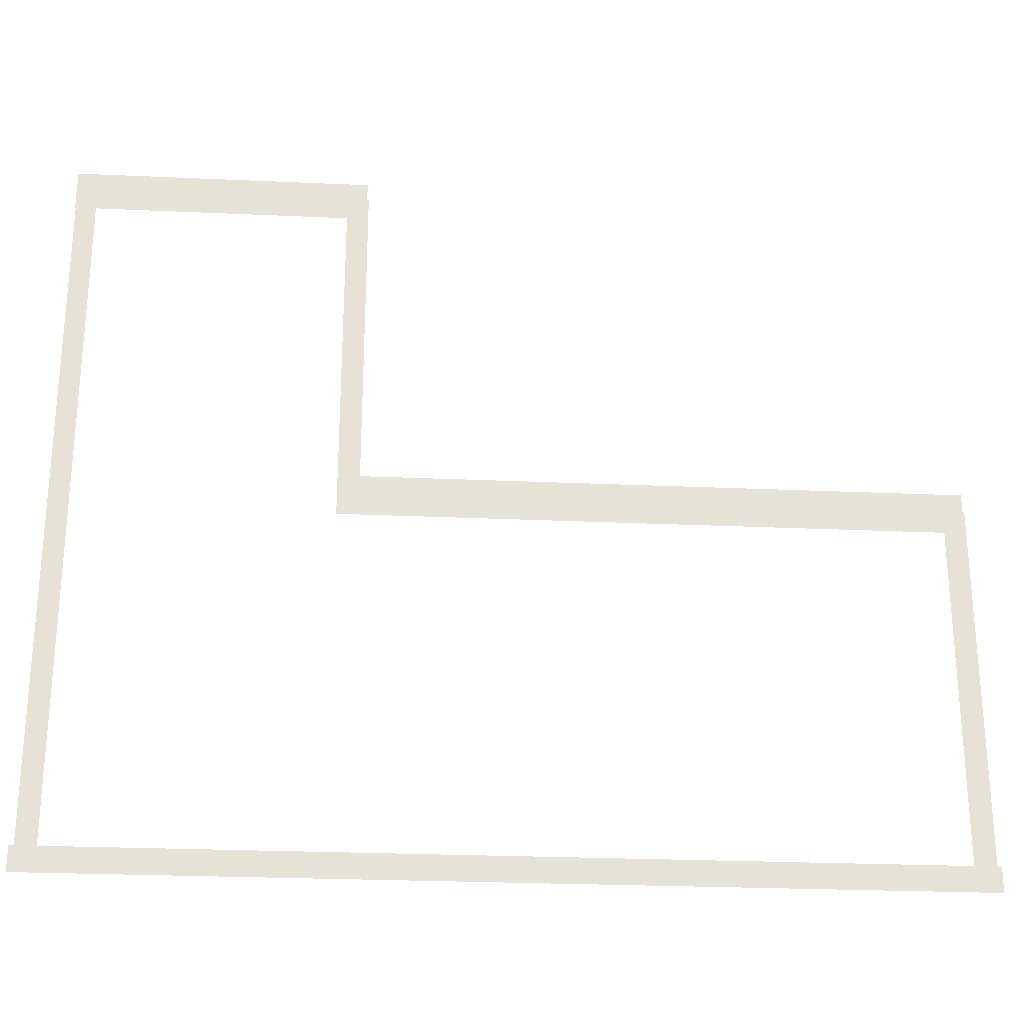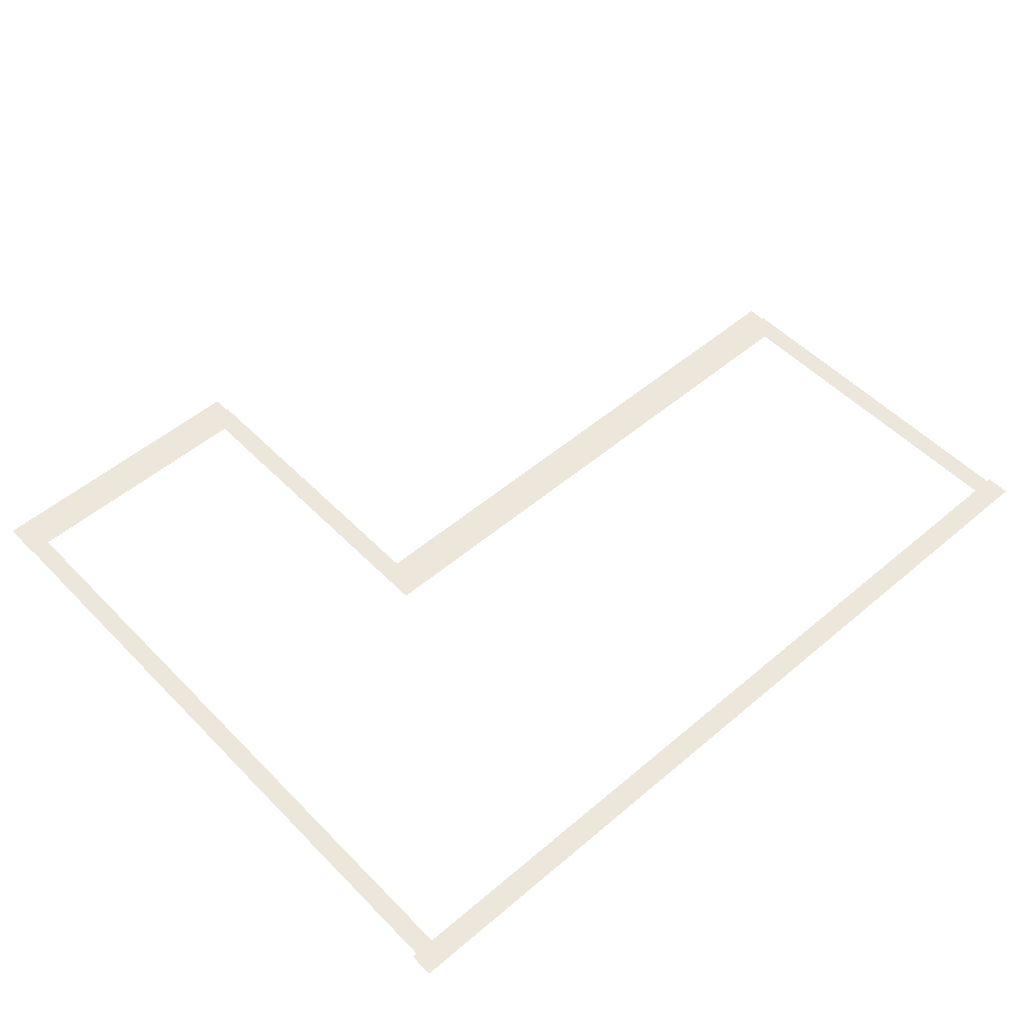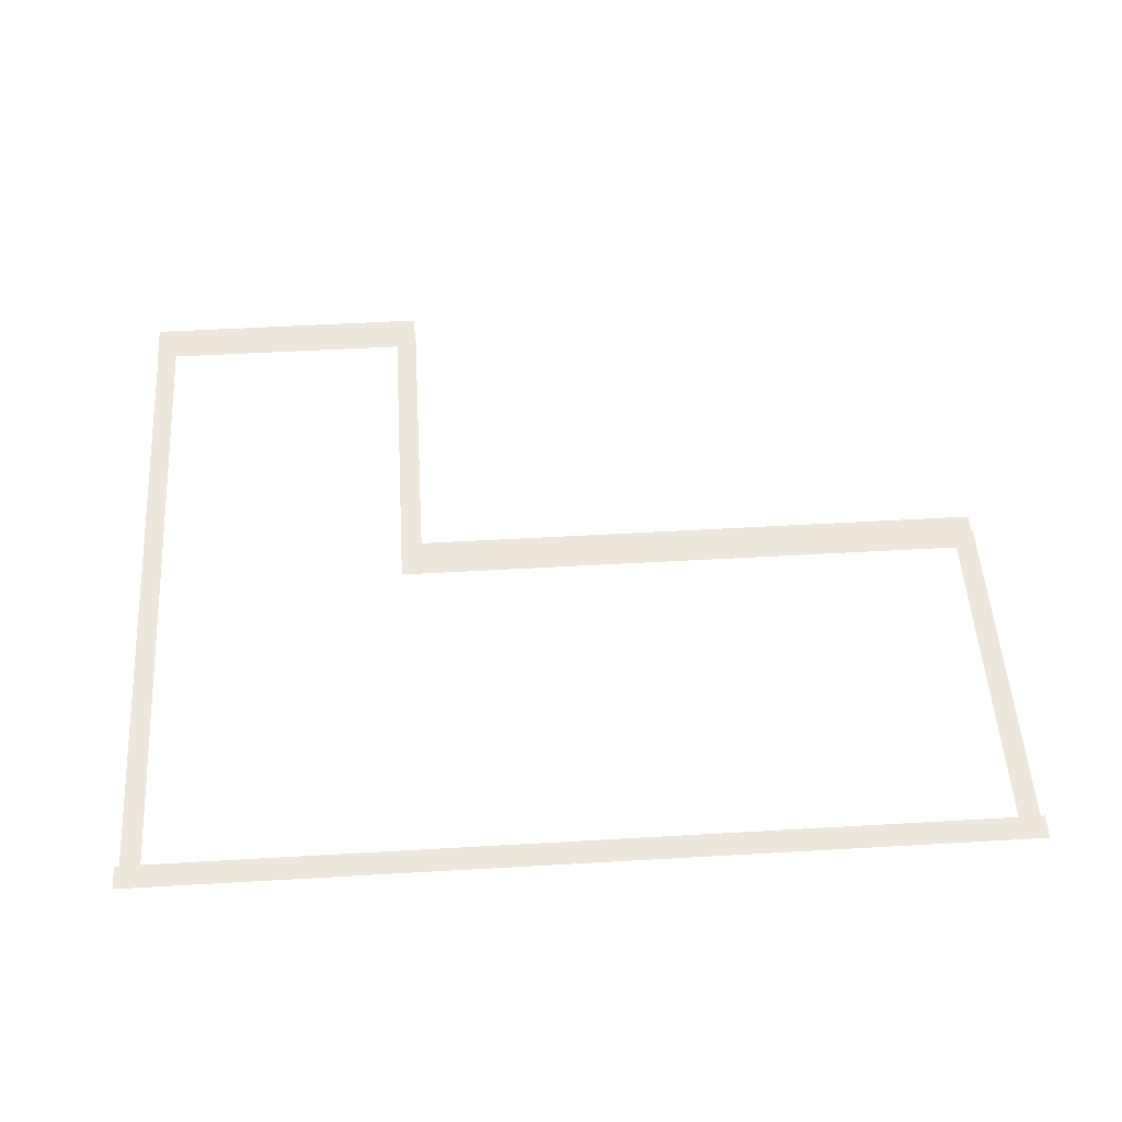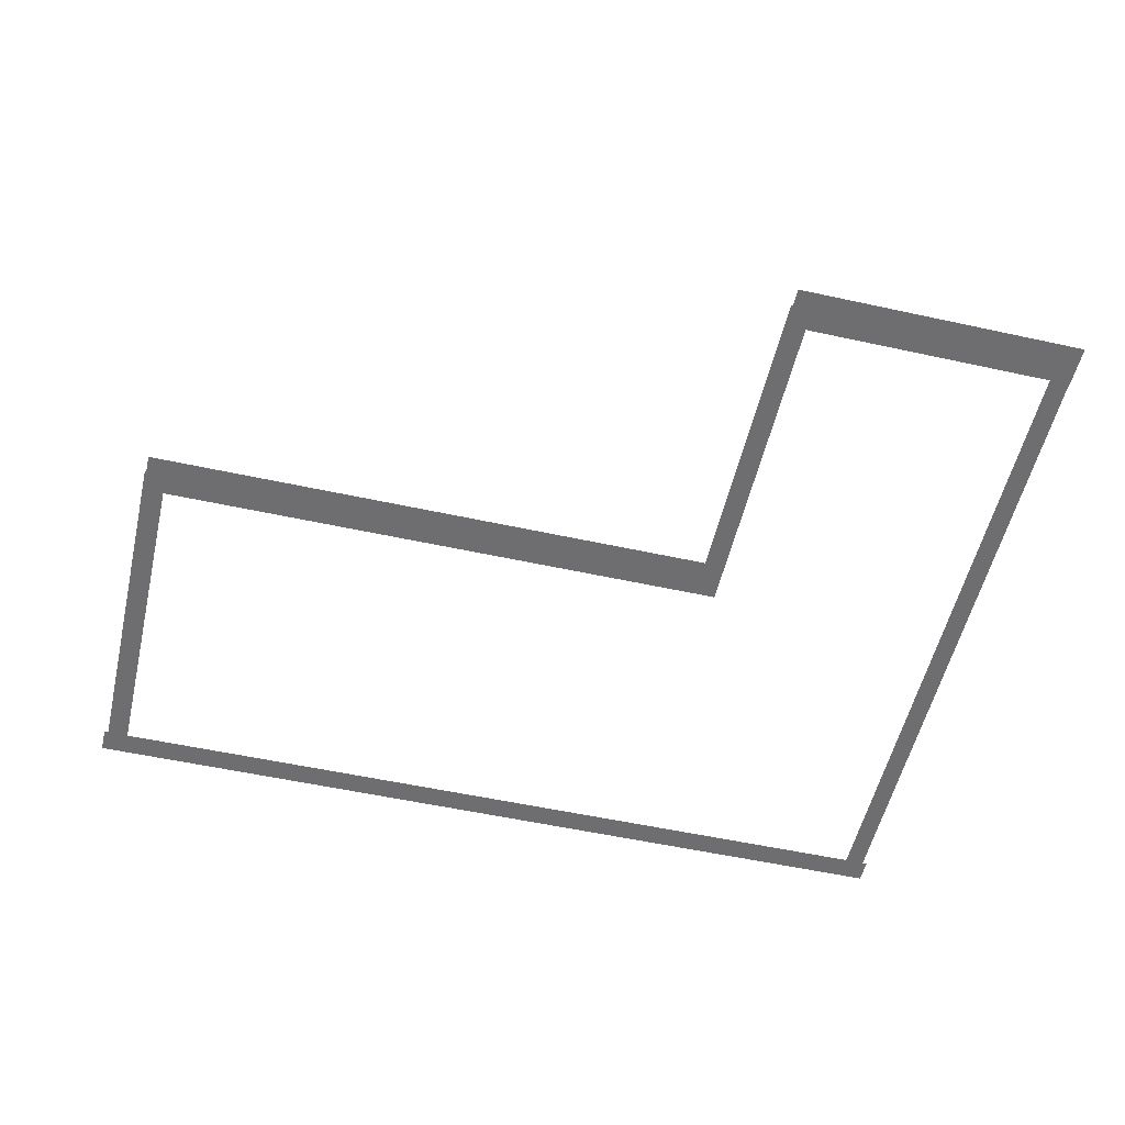
<metadata>
{"format":"obj","ext":"obj","renderer":"f3d","projection":"perspective","resolution":1024,"background":"white","views":[{"elev":-25.9,"azim":-4.1,"up":"+Y"},{"elev":51.9,"azim":-42.5,"up":"+Z"},{"elev":51.5,"azim":-3.6,"up":"+Z"},{"elev":-54.4,"azim":166.9,"up":"+Z"}]}
</metadata>
<code>
v 7.941 -6.097 0.002
v 7.941 -9.794 0.002
v 8.417 -9.794 0.002
v 8.417 -6.097 0.002
v 8.894 -9.794 0.002
v 8.894 -6.097 0.002
v 7.941 -2.4 0.002
v 7.941 -6.097 0.002
v 8.417 -6.097 0.002
v 8.417 -2.4 0.002
v 8.894 -6.097 0.002
v 8.894 -2.4 0.002
v 7.941 1.297 0.002
v 7.941 -2.4 0.002
v 8.417 -2.4 0.002
v 8.417 1.297 0.002
v 8.894 -2.4 0.002
v 8.894 1.297 0.002
v 7.941 4.993 0.002
v 7.941 1.297 0.002
v 8.417 1.297 0.002
v 8.417 4.993 0.002
v 8.894 1.297 0.002
v 8.894 4.993 0.002
v 7.941 8.69 0.002
v 7.941 4.993 0.002
v 8.417 4.993 0.002
v 8.417 8.69 0.002
v 8.894 4.993 0.002
v 8.894 8.69 0.002
v 7.941 12.39 0.002
v 7.941 8.69 0.002
v 8.417 8.69 0.002
v 8.417 12.39 0.002
v 8.894 8.69 0.002
v 8.894 12.39 0.002
v 7.941 16.08 0.002
v 7.941 12.39 0.002
v 8.417 12.39 0.002
v 8.417 16.08 0.002
v 8.894 12.39 0.002
v 8.894 16.08 0.002
v 7.941 19.78 0.002
v 7.941 16.08 0.002
v 8.417 16.08 0.002
v 8.417 19.78 0.002
v 8.894 16.08 0.002
v 8.894 19.78 0.002
v 7.941 23.48 0.002
v 7.941 19.78 0.002
v 8.417 19.78 0.002
v 8.417 23.48 0.002
v 8.894 19.78 0.002
v 8.894 23.48 0.002
v 7.941 23.48 0.002
v 8.417 23.48 0.002
v 8.894 23.48 0.002
v 21.87 19.53 0.002
v 21.87 23.48 0.002
v 21.37 23.48 0.002
v 21.37 19.53 0.002
v 20.86 23.48 0.002
v 20.86 19.53 0.002
v 21.87 15.58 0.002
v 21.87 19.53 0.002
v 21.37 19.53 0.002
v 21.37 15.58 0.002
v 20.86 19.53 0.002
v 20.86 15.58 0.002
v 21.87 11.64 0.002
v 21.87 15.58 0.002
v 21.37 15.58 0.002
v 21.37 11.64 0.002
v 20.86 15.58 0.002
v 20.86 11.64 0.002
v 21.87 7.688 0.002
v 21.87 11.64 0.002
v 21.37 11.64 0.002
v 21.37 7.688 0.002
v 20.86 11.64 0.002
v 20.86 7.688 0.002
v 21.87 7.688 0.002
v 21.37 7.688 0.002
v 20.86 7.688 0.002
v 49.71 4.192 0.002
v 49.71 7.688 0.002
v 49.2 7.688 0.002
v 49.2 4.192 0.002
v 48.69 7.688 0.002
v 48.69 4.192 0.002
v 49.71 0.6956 0.002
v 49.71 4.192 0.002
v 49.2 4.192 0.002
v 49.2 0.6956 0.002
v 48.69 4.192 0.002
v 48.69 0.6956 0.002
v 49.71 -2.801 0.002
v 49.71 0.6956 0.002
v 49.2 0.6956 0.002
v 49.2 -2.801 0.002
v 48.69 0.6956 0.002
v 48.69 -2.801 0.002
v 49.71 -6.297 0.002
v 49.71 -2.801 0.002
v 49.2 -2.801 0.002
v 49.2 -6.297 0.002
v 48.69 -2.801 0.002
v 48.69 -6.297 0.002
v 49.71 -9.794 0.002
v 49.71 -6.297 0.002
v 49.2 -6.297 0.002
v 49.2 -9.794 0.002
v 48.69 -6.297 0.002
v 48.69 -9.794 0.002
v 49.71 -9.794 0.002
v 49.2 -9.794 0.002
v 48.69 -9.794 0.002
v 47.18 -10.38 0.001
v 48.5 -10.38 0.001
v 48.5 -9.794 0.001
v 47.18 -9.794 0.001
v 48.5 -9.212 0.001
v 47.18 -9.212 0.001
v 45.87 -10.38 0.001
v 47.18 -10.38 0.001
v 47.18 -9.794 0.001
v 45.87 -9.794 0.001
v 47.18 -9.212 0.001
v 45.87 -9.212 0.001
v 44.56 -10.38 0.001
v 45.87 -10.38 0.001
v 45.87 -9.794 0.001
v 44.56 -9.794 0.001
v 45.87 -9.212 0.001
v 44.56 -9.212 0.001
v 43.25 -10.38 0.001
v 44.56 -10.38 0.001
v 44.56 -9.794 0.001
v 43.25 -9.794 0.001
v 44.56 -9.212 0.001
v 43.25 -9.212 0.001
v 41.94 -10.38 0.001
v 43.25 -10.38 0.001
v 43.25 -9.794 0.001
v 41.94 -9.794 0.001
v 43.25 -9.212 0.001
v 41.94 -9.212 0.001
v 40.63 -10.38 0.001
v 41.94 -10.38 0.001
v 41.94 -9.794 0.001
v 40.63 -9.794 0.001
v 41.94 -9.212 0.001
v 40.63 -9.212 0.001
v 39.32 -10.38 0.001
v 40.63 -10.38 0.001
v 40.63 -9.794 0.001
v 39.32 -9.794 0.001
v 40.63 -9.212 0.001
v 39.32 -9.212 0.001
v 38.01 -10.38 0.001
v 39.32 -10.38 0.001
v 39.32 -9.794 0.001
v 38.01 -9.794 0.001
v 39.32 -9.212 0.001
v 38.01 -9.212 0.001
v 36.7 -10.38 0.001
v 38.01 -10.38 0.001
v 38.01 -9.794 0.001
v 36.7 -9.794 0.001
v 38.01 -9.212 0.001
v 36.7 -9.212 0.001
v 35.39 -10.38 0.001
v 36.7 -10.38 0.001
v 36.7 -9.794 0.001
v 35.39 -9.794 0.001
v 36.7 -9.212 0.001
v 35.39 -9.212 0.001
v 34.07 -10.38 0.001
v 35.39 -10.38 0.001
v 35.39 -9.794 0.001
v 34.07 -9.794 0.001
v 35.39 -9.212 0.001
v 34.07 -9.212 0.001
v 32.76 -10.38 0.001
v 34.07 -10.38 0.001
v 34.07 -9.794 0.001
v 32.76 -9.794 0.001
v 34.07 -9.212 0.001
v 32.76 -9.212 0.001
v 31.45 -10.38 0.001
v 32.76 -10.38 0.001
v 32.76 -9.794 0.001
v 31.45 -9.794 0.001
v 32.76 -9.212 0.001
v 31.45 -9.212 0.001
v 30.14 -10.38 0.001
v 31.45 -10.38 0.001
v 31.45 -9.794 0.001
v 30.14 -9.794 0.001
v 31.45 -9.212 0.001
v 30.14 -9.212 0.001
v 28.83 -10.38 0.001
v 30.14 -10.38 0.001
v 30.14 -9.794 0.001
v 28.83 -9.794 0.001
v 30.14 -9.212 0.001
v 28.83 -9.212 0.001
v 27.52 -10.38 0.001
v 28.83 -10.38 0.001
v 28.83 -9.794 0.001
v 27.52 -9.794 0.001
v 28.83 -9.212 0.001
v 27.52 -9.212 0.001
v 26.21 -10.38 0.001
v 27.52 -10.38 0.001
v 27.52 -9.794 0.001
v 26.21 -9.794 0.001
v 27.52 -9.212 0.001
v 26.21 -9.212 0.001
v 24.9 -10.38 0.001
v 26.21 -10.38 0.001
v 26.21 -9.794 0.001
v 24.9 -9.794 0.001
v 26.21 -9.212 0.001
v 24.9 -9.212 0.001
v 23.59 -10.38 0.001
v 24.9 -10.38 0.001
v 24.9 -9.794 0.001
v 23.59 -9.794 0.001
v 24.9 -9.212 0.001
v 23.59 -9.212 0.001
v 22.27 -10.38 0.001
v 23.59 -10.38 0.001
v 23.59 -9.794 0.001
v 22.27 -9.794 0.001
v 23.59 -9.212 0.001
v 22.27 -9.212 0.001
v 20.96 -10.38 0.001
v 22.27 -10.38 0.001
v 22.27 -9.794 0.001
v 20.96 -9.794 0.001
v 22.27 -9.212 0.001
v 20.96 -9.212 0.001
v 19.65 -10.38 0.001
v 20.96 -10.38 0.001
v 20.96 -9.794 0.001
v 19.65 -9.794 0.001
v 20.96 -9.212 0.001
v 19.65 -9.212 0.001
v 18.34 -10.38 0.001
v 19.65 -10.38 0.001
v 19.65 -9.794 0.001
v 18.34 -9.794 0.001
v 19.65 -9.212 0.001
v 18.34 -9.212 0.001
v 17.03 -10.38 0.001
v 18.34 -10.38 0.001
v 18.34 -9.794 0.001
v 17.03 -9.794 0.001
v 18.34 -9.212 0.001
v 17.03 -9.212 0.001
v 15.72 -10.38 0.001
v 17.03 -10.38 0.001
v 17.03 -9.794 0.001
v 15.72 -9.794 0.001
v 17.03 -9.212 0.001
v 15.72 -9.212 0.001
v 14.41 -10.38 0.001
v 15.72 -10.38 0.001
v 15.72 -9.794 0.001
v 14.41 -9.794 0.001
v 15.72 -9.212 0.001
v 14.41 -9.212 0.001
v 13.1 -10.38 0.001
v 14.41 -10.38 0.001
v 14.41 -9.794 0.001
v 13.1 -9.794 0.001
v 14.41 -9.212 0.001
v 13.1 -9.212 0.001
v 11.79 -10.38 0.001
v 13.1 -10.38 0.001
v 13.1 -9.794 0.001
v 11.79 -9.794 0.001
v 13.1 -9.212 0.001
v 11.79 -9.212 0.001
v 10.48 -10.38 0.001
v 11.79 -10.38 0.001
v 11.79 -9.794 0.001
v 10.48 -9.794 0.001
v 11.79 -9.212 0.001
v 10.48 -9.212 0.001
v 9.164 -10.38 0.001
v 10.48 -10.38 0.001
v 10.48 -9.794 0.001
v 9.164 -9.794 0.001
v 10.48 -9.212 0.001
v 9.164 -9.212 0.001
v 48.5 -10.38 0.001
v 49.9 -10.38 0.001
v 49.9 -9.794 0.001
v 48.5 -9.794 0.001
v 49.9 -9.212 0.001
v 48.5 -9.212 0.001
v 8.417 -10.38 0.001
v 9.164 -10.38 0.001
v 9.164 -9.794 0.001
v 8.417 -9.794 0.001
v 9.164 -9.212 0.001
v 8.417 -9.212 0.001
v 7.717 -10.38 0.001
v 7.717 -9.794 0.001
v 7.717 -9.212 0.001
v 11.9 24.35 0
v 8.925 24.35 0
v 8.925 23.38 0
v 11.9 23.38 0
v 8.925 22.41 0
v 11.9 22.41 0
v 14.87 24.35 0
v 11.9 24.35 0
v 11.9 23.38 0
v 14.87 23.38 0
v 11.9 22.41 0
v 14.87 22.41 0
v 17.84 24.35 0
v 14.87 24.35 0
v 14.87 23.38 0
v 17.84 23.38 0
v 14.87 22.41 0
v 17.84 22.41 0
v 20.82 24.35 0
v 17.84 24.35 0
v 17.84 23.38 0
v 20.82 23.38 0
v 17.84 22.41 0
v 20.82 22.41 0
v 8.925 24.35 0
v 7.91 24.35 0
v 7.91 23.38 0
v 8.925 23.38 0
v 7.91 22.41 0
v 8.925 22.41 0
v 21.37 24.35 0
v 20.82 24.35 0
v 20.82 23.38 0
v 21.37 23.38 0
v 20.82 22.41 0
v 21.37 22.41 0
v 21.8 24.35 0
v 21.8 23.38 0
v 21.8 22.41 0
v 24.85 8.561 0
v 21.87 8.56 0
v 21.87 7.592 0
v 24.85 7.592 0
v 21.87 6.623 0
v 24.85 6.623 0
v 27.82 8.561 0
v 24.85 8.561 0
v 24.85 7.592 0
v 27.82 7.592 0
v 24.85 6.623 0
v 27.82 6.622 0
v 30.8 8.562 0
v 27.82 8.561 0
v 27.82 7.592 0
v 30.8 7.591 0
v 27.82 6.622 0
v 30.8 6.621 0
v 33.78 8.562 0
v 30.8 8.562 0
v 30.8 7.591 0
v 33.78 7.591 0
v 30.8 6.621 0
v 33.78 6.62 0
v 36.75 8.563 0
v 33.78 8.562 0
v 33.78 7.591 0
v 36.75 7.591 0
v 33.78 6.62 0
v 36.75 6.619 0
v 39.73 8.564 0
v 36.75 8.563 0
v 36.75 7.591 0
v 39.73 7.591 0
v 36.75 6.619 0
v 39.73 6.618 0
v 42.7 8.565 0
v 39.73 8.564 0
v 39.73 7.591 0
v 42.7 7.591 0
v 39.73 6.618 0
v 42.7 6.618 0
v 45.68 8.565 0
v 42.7 8.565 0
v 42.7 7.591 0
v 45.68 7.591 0
v 42.7 6.618 0
v 45.68 6.617 0
v 48.65 8.565 0
v 45.68 8.565 0
v 45.68 7.591 0
v 48.65 7.591 0
v 45.68 6.617 0
v 48.65 6.617 0
v 21.87 8.56 0
v 20.86 8.56 0
v 20.86 7.592 0
v 21.87 7.592 0
v 20.86 6.623 0
v 21.87 6.623 0
v 49.2 8.565 0
v 48.65 8.565 0
v 48.65 7.591 0
v 49.2 7.591 0
v 48.65 6.617 0
v 49.2 6.617 0
v 49.64 8.565 0
v 49.64 7.591 0
v 49.64 6.617 0
g Terrain_1591_1
f 1 3 2
f 4 3 1
f 4 5 3
f 6 5 4
f 7 9 8
f 10 9 7
f 10 11 9
f 12 11 10
f 13 15 14
f 16 15 13
f 16 17 15
f 18 17 16
f 19 21 20
f 22 21 19
f 22 23 21
f 24 23 22
f 25 27 26
f 28 27 25
f 28 29 27
f 30 29 28
f 31 33 32
f 34 33 31
f 34 35 33
f 36 35 34
f 37 39 38
f 40 39 37
f 40 41 39
f 42 41 40
f 43 45 44
f 46 45 43
f 46 47 45
f 48 47 46
f 49 51 50
f 52 51 49
f 52 53 51
f 54 53 52
f 55 52 49
f 56 52 55
f 56 54 52
f 57 54 56
f 58 60 59
f 61 60 58
f 61 62 60
f 63 62 61
f 64 66 65
f 67 66 64
f 67 68 66
f 69 68 67
f 70 72 71
f 73 72 70
f 73 74 72
f 75 74 73
f 76 78 77
f 79 78 76
f 79 80 78
f 81 80 79
f 82 79 76
f 83 79 82
f 83 81 79
f 84 81 83
f 85 87 86
f 88 87 85
f 88 89 87
f 90 89 88
f 91 93 92
f 94 93 91
f 94 95 93
f 96 95 94
f 97 99 98
f 100 99 97
f 100 101 99
f 102 101 100
f 103 105 104
f 106 105 103
f 106 107 105
f 108 107 106
f 109 111 110
f 112 111 109
f 112 113 111
f 114 113 112
f 115 112 109
f 116 112 115
f 116 114 112
f 117 114 116
f 118 120 119
f 121 120 118
f 121 122 120
f 123 122 121
f 124 126 125
f 127 126 124
f 127 128 126
f 129 128 127
f 130 132 131
f 133 132 130
f 133 134 132
f 135 134 133
f 136 138 137
f 139 138 136
f 139 140 138
f 141 140 139
f 142 144 143
f 145 144 142
f 145 146 144
f 147 146 145
f 148 150 149
f 151 150 148
f 151 152 150
f 153 152 151
f 154 156 155
f 157 156 154
f 157 158 156
f 159 158 157
f 160 162 161
f 163 162 160
f 163 164 162
f 165 164 163
f 166 168 167
f 169 168 166
f 169 170 168
f 171 170 169
f 172 174 173
f 175 174 172
f 175 176 174
f 177 176 175
f 178 180 179
f 181 180 178
f 181 182 180
f 183 182 181
f 184 186 185
f 187 186 184
f 187 188 186
f 189 188 187
f 190 192 191
f 193 192 190
f 193 194 192
f 195 194 193
f 196 198 197
f 199 198 196
f 199 200 198
f 201 200 199
f 202 204 203
f 205 204 202
f 205 206 204
f 207 206 205
f 208 210 209
f 211 210 208
f 211 212 210
f 213 212 211
f 214 216 215
f 217 216 214
f 217 218 216
f 219 218 217
f 220 222 221
f 223 222 220
f 223 224 222
f 225 224 223
f 226 228 227
f 229 228 226
f 229 230 228
f 231 230 229
f 232 234 233
f 235 234 232
f 235 236 234
f 237 236 235
f 238 240 239
f 241 240 238
f 241 242 240
f 243 242 241
f 244 246 245
f 247 246 244
f 247 248 246
f 249 248 247
f 250 252 251
f 253 252 250
f 253 254 252
f 255 254 253
f 256 258 257
f 259 258 256
f 259 260 258
f 261 260 259
f 262 264 263
f 265 264 262
f 265 266 264
f 267 266 265
f 268 270 269
f 271 270 268
f 271 272 270
f 273 272 271
f 274 276 275
f 277 276 274
f 277 278 276
f 279 278 277
f 280 282 281
f 283 282 280
f 283 284 282
f 285 284 283
f 286 288 287
f 289 288 286
f 289 290 288
f 291 290 289
f 292 294 293
f 295 294 292
f 295 296 294
f 297 296 295
f 298 300 299
f 301 300 298
f 301 302 300
f 303 302 301
f 304 306 305
f 307 306 304
f 307 308 306
f 309 308 307
f 310 307 304
f 311 307 310
f 311 309 307
f 312 309 311
f 313 315 314
f 316 315 313
f 316 317 315
f 318 317 316
f 319 321 320
f 322 321 319
f 322 323 321
f 324 323 322
f 325 327 326
f 328 327 325
f 328 329 327
f 330 329 328
f 331 333 332
f 334 333 331
f 334 335 333
f 336 335 334
f 337 339 338
f 340 339 337
f 340 341 339
f 342 341 340
f 343 345 344
f 346 345 343
f 346 347 345
f 348 347 346
f 349 346 343
f 350 346 349
f 350 348 346
f 351 348 350
f 352 354 353
f 355 354 352
f 355 356 354
f 357 356 355
f 358 360 359
f 361 360 358
f 361 362 360
f 363 362 361
f 364 366 365
f 367 366 364
f 367 368 366
f 369 368 367
f 370 372 371
f 373 372 370
f 373 374 372
f 375 374 373
f 376 378 377
f 379 378 376
f 379 380 378
f 381 380 379
f 382 384 383
f 385 384 382
f 385 386 384
f 387 386 385
f 388 390 389
f 391 390 388
f 391 392 390
f 393 392 391
f 394 396 395
f 397 396 394
f 397 398 396
f 399 398 397
f 400 402 401
f 403 402 400
f 403 404 402
f 405 404 403
f 406 408 407
f 409 408 406
f 409 410 408
f 411 410 409
f 412 414 413
f 415 414 412
f 415 416 414
f 417 416 415
f 418 415 412
f 419 415 418
f 419 417 415
f 420 417 419

</code>
